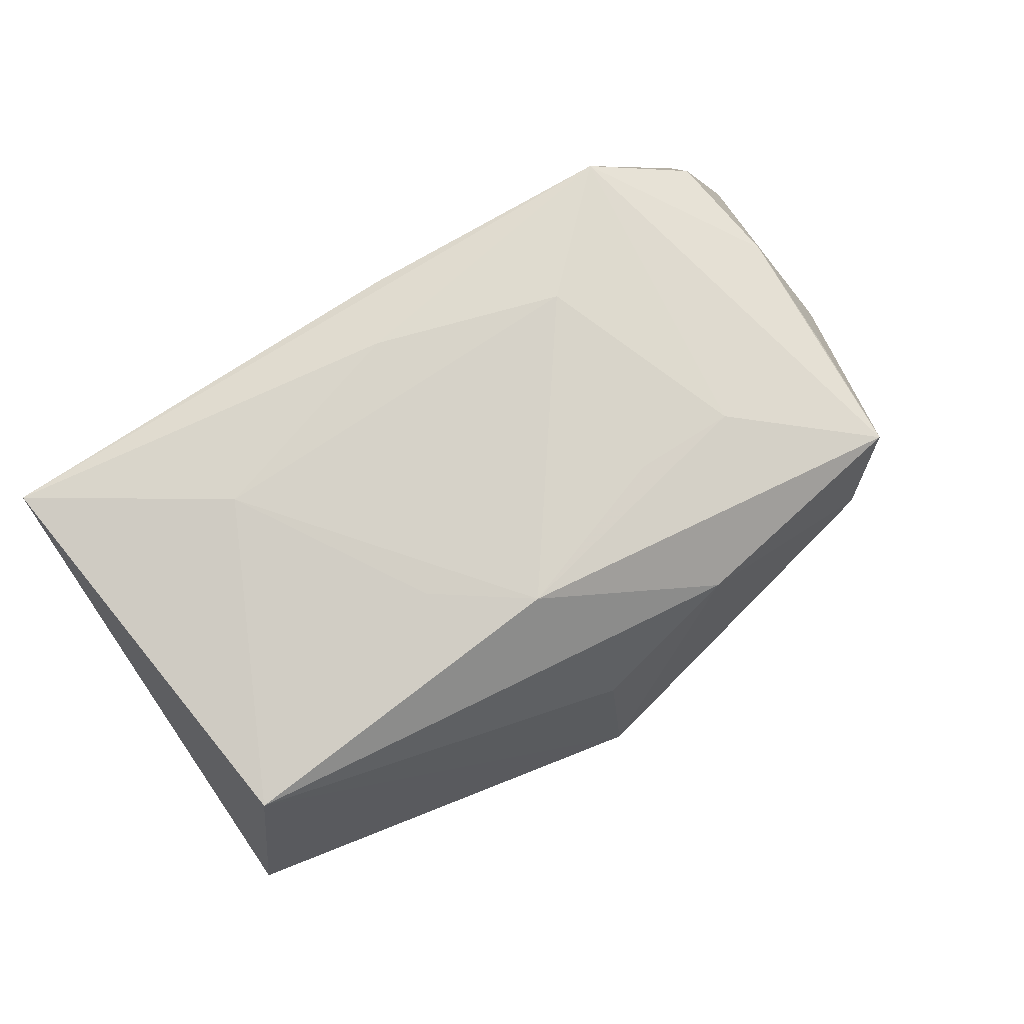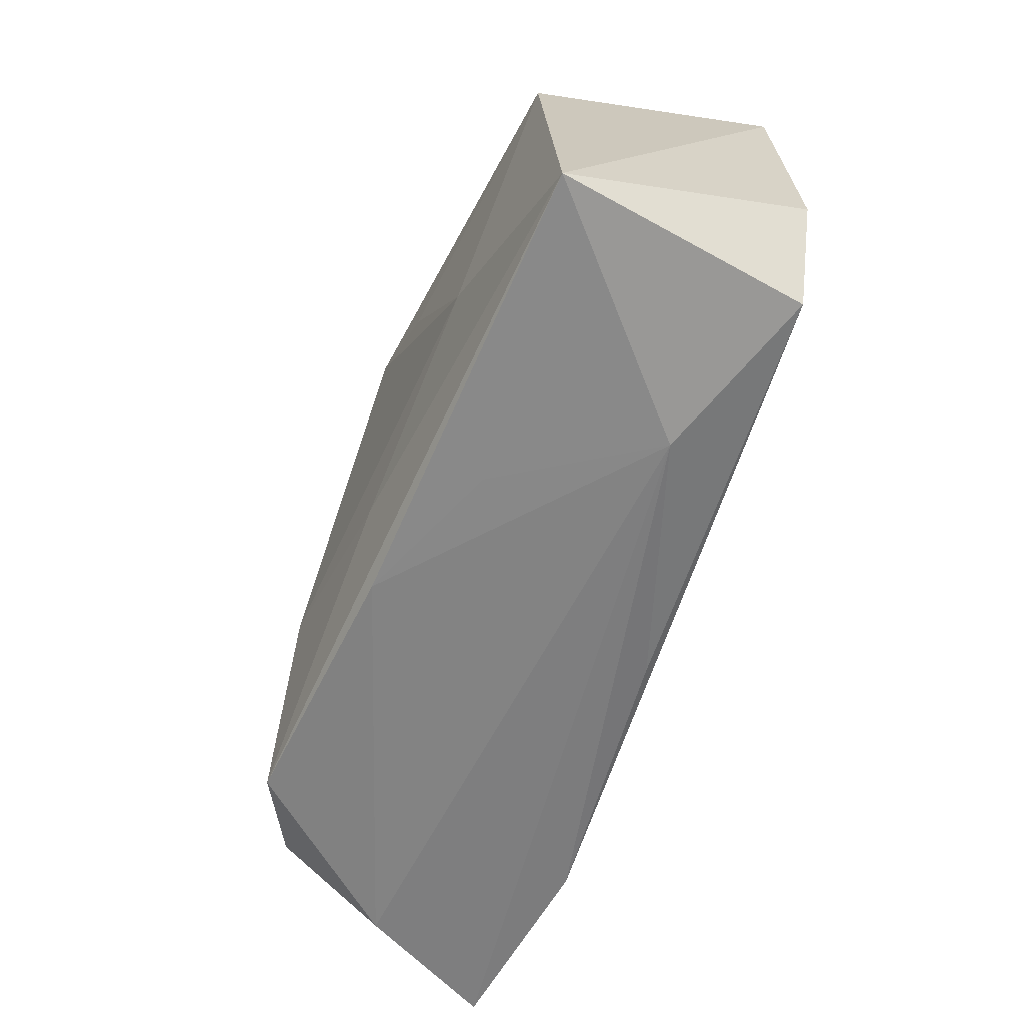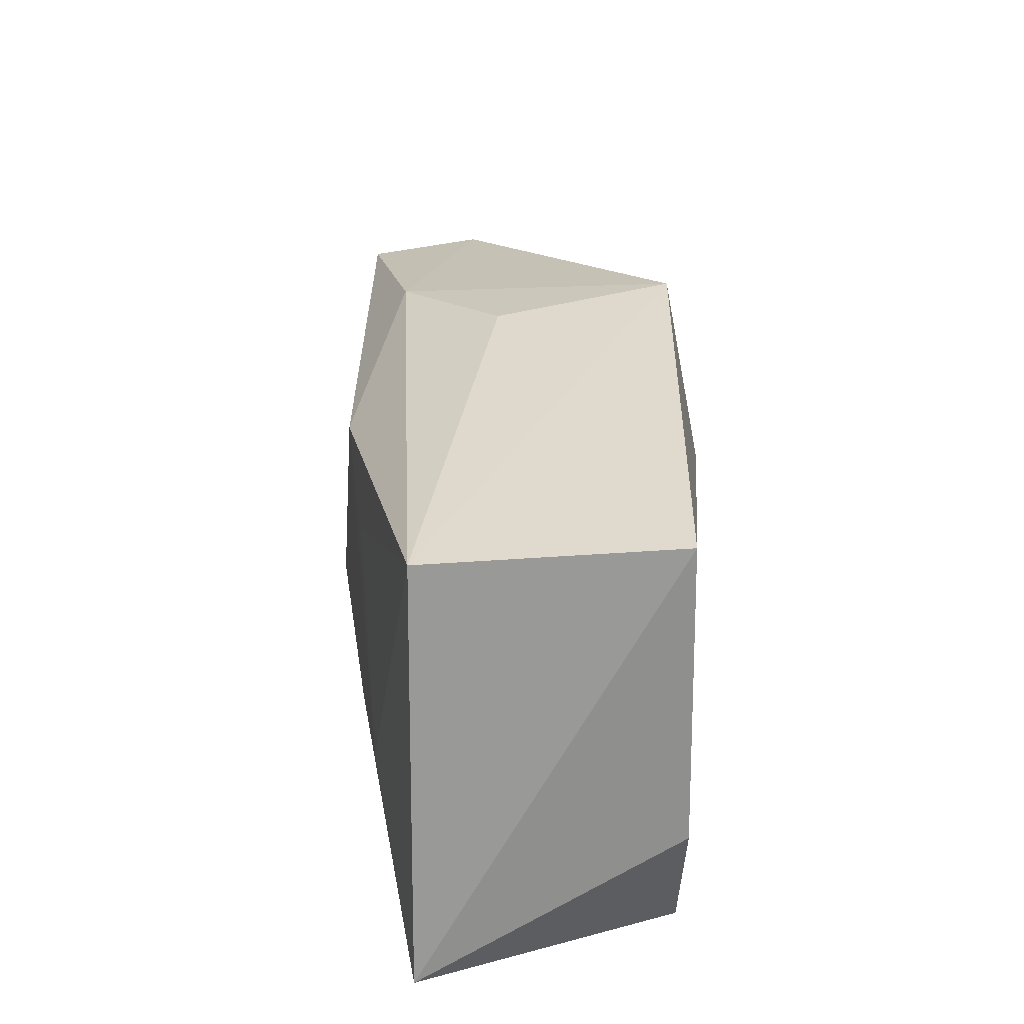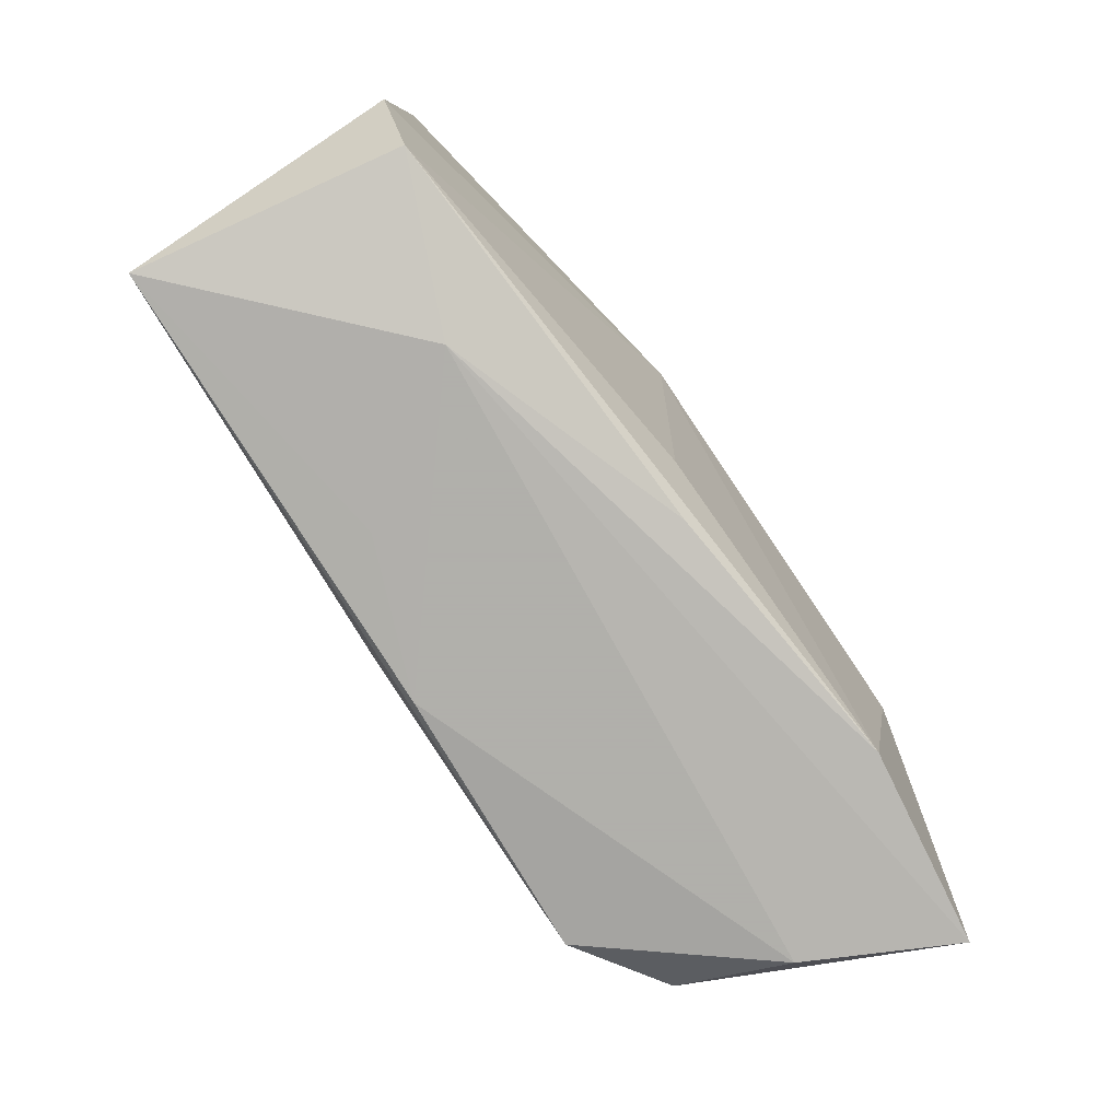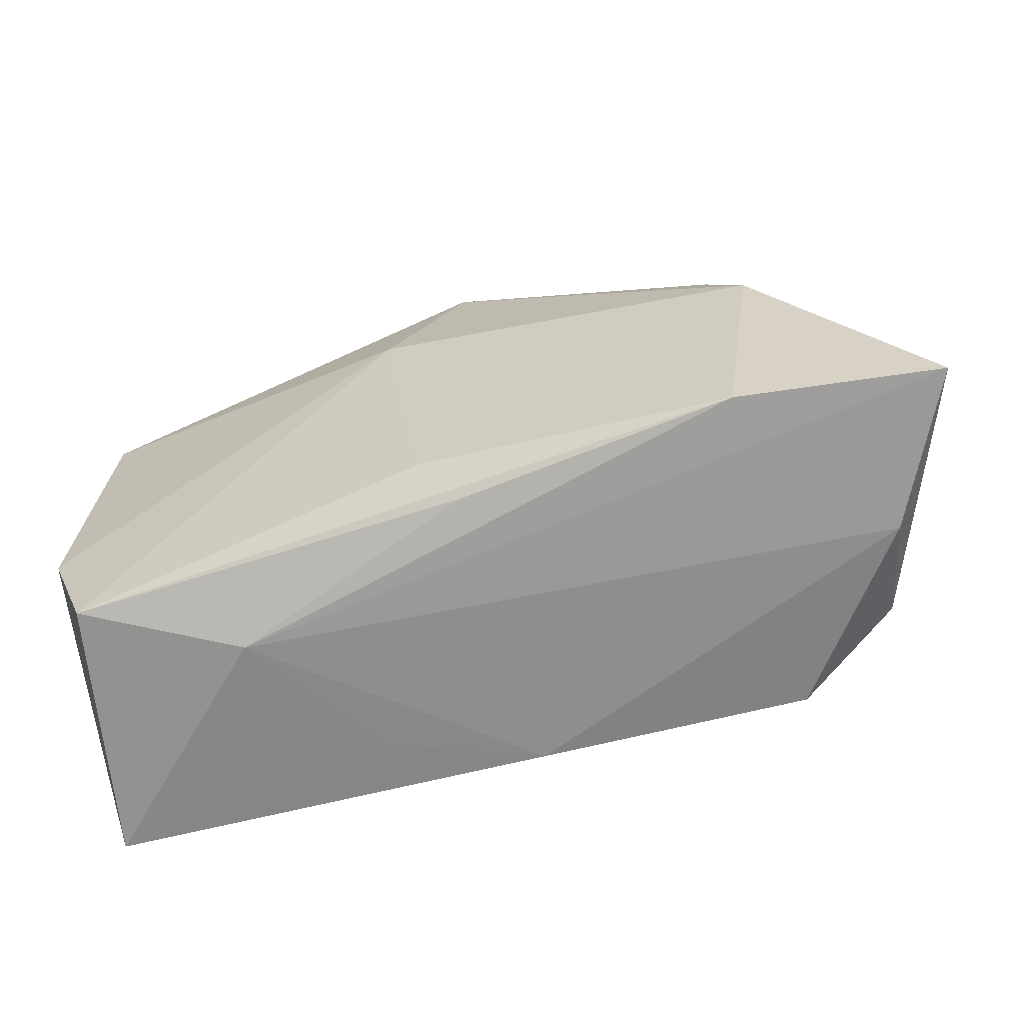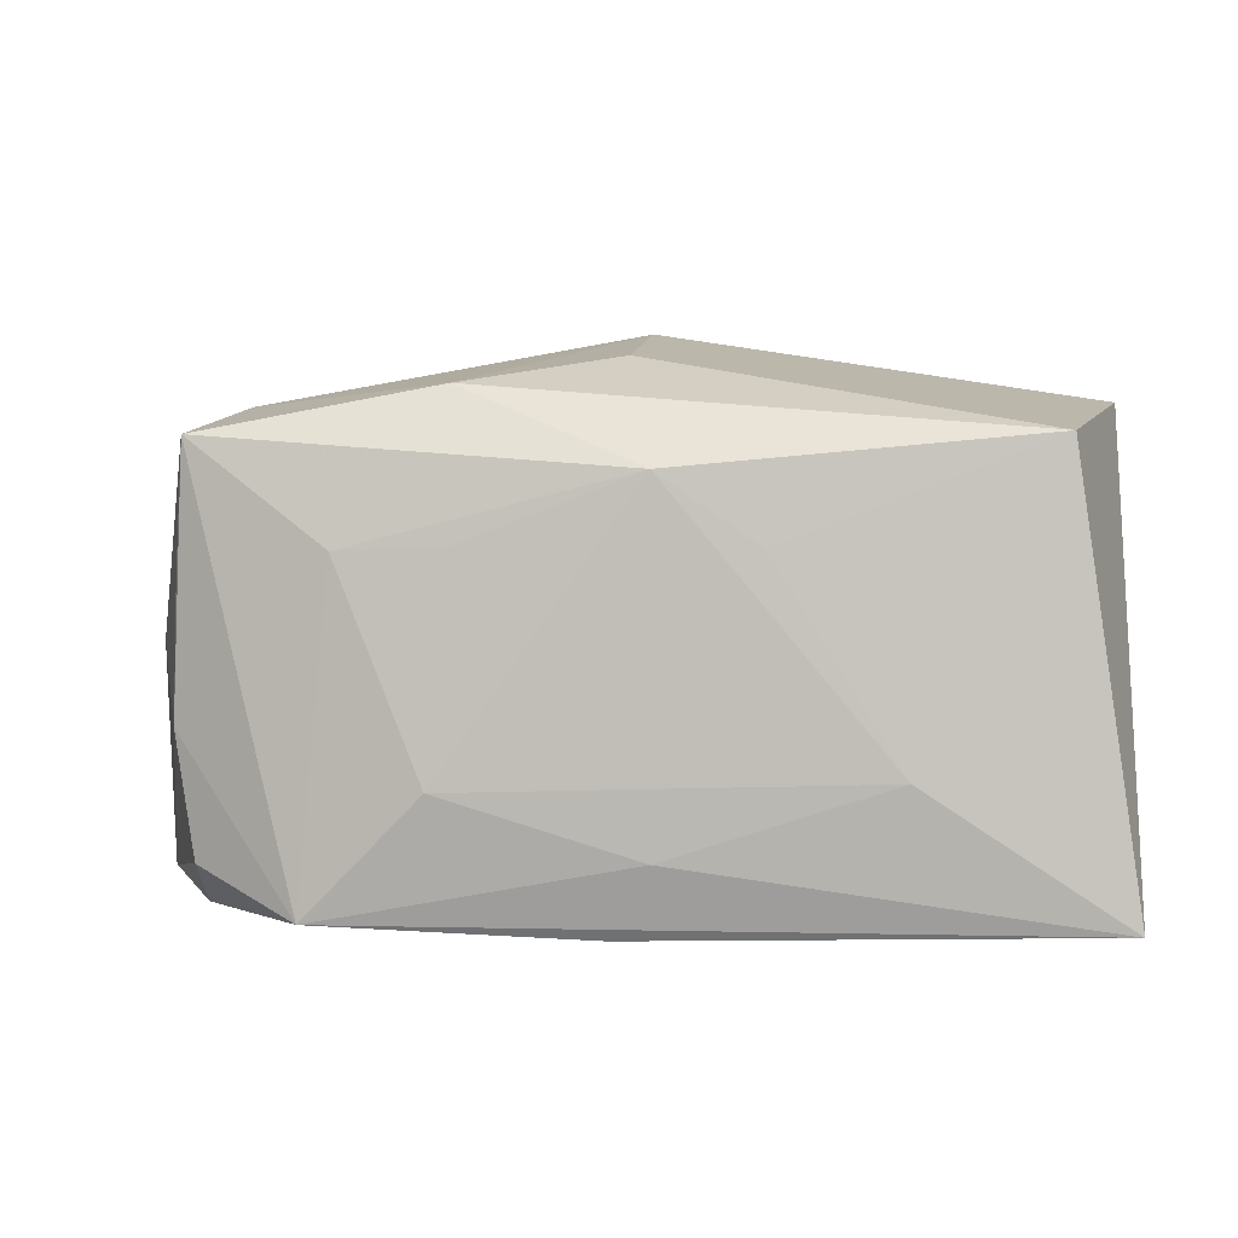
<metadata>
{"format":"obj","ext":"obj","renderer":"f3d","projection":"perspective","resolution":1024,"background":"white","views":[{"elev":74.6,"azim":148.8,"up":"+Z"},{"elev":-61.0,"azim":68.5,"up":"+Y"},{"elev":28.2,"azim":84.9,"up":"+Y"},{"elev":-78.4,"azim":124.4,"up":"+Y"},{"elev":-64.8,"azim":-162.9,"up":"+Y"},{"elev":3.2,"azim":8.0,"up":"+Y"}]}
</metadata>
<code>
v -0.04311 -0.0201 -0.01204
v -0.03399 -0.01627 0.01087
v 0.02239 -0.008489 0.01475
v 0.03571 -0.01741 -0.01069
v -0.0361 0.007175 -0.008375
v -0.0316 0.02006 0.001772
v -0.02196 0.008645 0.01471
v 0.002968 -0.01483 0.01552
v -0.000703 -0.01956 -0.0123
v 0.01263 -0.02091 0.008494
v -0.01411 -0.009554 0.01682
v -0.01239 0.009035 0.01537
v -0.02538 -0.01983 -0.01462
v -0.02568 0.0108 -0.01403
v 0.03972 -0.02 0.0123
v 0.0343 0.01775 0.01172
v -0.03609 -0.02108 0.0006633
v -0.0005516 0.02669 -0.01406
v 0.01153 0.008923 0.01516
v -0.03945 0.0008503 0.001294
v -0.02451 -0.0201 0.01545
v -0.03525 0.006511 0.01104
v -0.0004516 0.02407 0.00167
v -0.03442 0.01765 0.01198
v -0.029 0.001298 -0.01629
v 0.03848 0.02052 -0.01046
v 0.006094 0.01203 -0.01629
v -0.01344 0.02161 0.009748
v -0.0005279 -0.02108 0.01367
v -0.03564 -0.005433 0.01081
v 0.03999 -0.006058 -0.01068
v 0.00269 -0.01368 -0.01402
v 0.002952 0.01488 0.01581
v 0.02146 -0.02108 -0.004794
f 26 31 27
f 27 31 4
f 1 2 30
f 5 25 1
f 14 25 5
f 18 26 27
f 27 25 18
f 18 25 14
f 16 26 18
f 18 23 16
f 16 33 19
f 7 33 24
f 10 29 34
f 15 29 10
f 15 4 31
f 10 34 15
f 15 34 4
f 31 26 15
f 15 26 16
f 21 30 2
f 29 15 21
f 24 30 21
f 11 7 21
f 21 7 24
f 16 23 28
f 28 33 16
f 24 33 28
f 23 18 28
f 22 30 24
f 27 4 32
f 20 5 1
f 24 5 20
f 20 22 24
f 1 30 20
f 30 22 20
f 11 33 12
f 12 7 11
f 33 7 12
f 13 34 1
f 13 32 4
f 1 25 13
f 13 25 27
f 27 32 13
f 16 19 3
f 3 15 16
f 3 33 11
f 3 19 33
f 29 21 17
f 1 34 17
f 17 34 29
f 17 2 1
f 17 21 2
f 11 21 8
f 8 21 15
f 8 3 11
f 15 3 8
f 6 18 14
f 14 5 6
f 6 5 24
f 24 28 6
f 6 28 18
f 4 34 9
f 9 13 4
f 34 13 9

</code>
